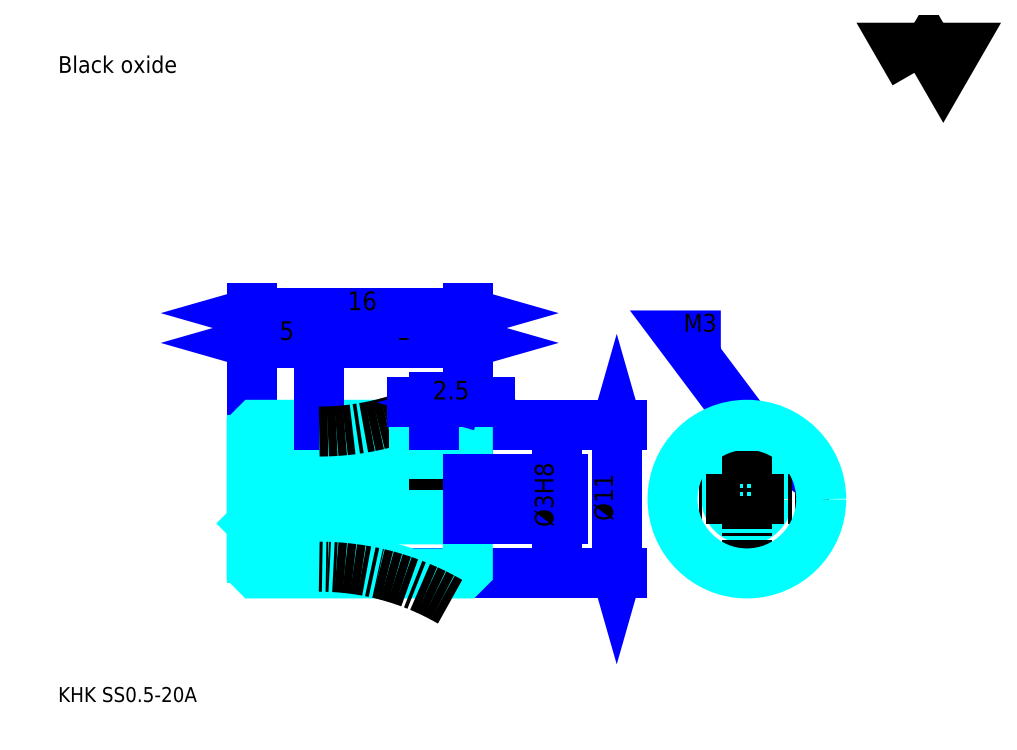
<metadata>
{"format":"dxf","ext":"dxf","renderer":"ezdxf+matplotlib","layout":"modelspace","background":"white","min_lineweight":24,"dpi":150}
</metadata>
<code>
0
SECTION
2
ENTITIES
0
TEXT
8
0
10
2.755
20
3.031
40
1.102
41
1
1
KHK SS0.5-20A
7
KANJI
50
0
51
0
0
TEXT
8
0
10
2.755
20
1.378
40
1.102
41
1
1

7
KANJI
50
0
51
0
0
TEXT
8
0
10
2.755
20
49.59
40
1.24
41
1
1
Black oxide
7
KANJI
50
0
51
0
0
POLYLINE
8
0
66
     1
70
     2
0
VERTEX
8
0
10
66.12
20
49.59
0
VERTEX
8
0
10
65.05
20
51.45
0
VERTEX
8
0
10
69.35
20
51.45
0
VERTEX
8
0
10
68.27
20
49.59
0
VERTEX
8
0
10
67.2
20
51.45
0
VERTEX
8
0
10
66.12
20
49.59
0
SEQEND
0
LINE
8
0
10
44.1
20
23.55
11
44.1
21
12.55
0
POLYLINE
8
0
66
     1
70
     2
0
VERTEX
8
0
10
44.38
20
22.58
0
VERTEX
8
0
10
44.1
20
23.55
0
VERTEX
8
0
10
43.83
20
22.58
0
SEQEND
0
POLYLINE
8
0
66
     1
70
     2
0
VERTEX
8
0
10
43.83
20
13.51
0
VERTEX
8
0
10
44.1
20
12.55
0
VERTEX
8
0
10
44.38
20
13.51
0
SEQEND
0
LINE
8
0
10
33.08
20
23.55
11
44.52
21
23.55
0
LINE
8
0
10
33.08
20
12.55
11
44.52
21
12.55
0
TEXT
8
0
10
43.83
20
16.43
40
1.378
41
1
1
%%c11
7
KANJI
50
90
51
0
0
LINE
8
0
10
22.08
20
29.61
11
33.08
21
29.61
0
POLYLINE
8
0
66
     1
70
     2
0
VERTEX
8
0
10
23.05
20
29.88
0
VERTEX
8
0
10
22.08
20
29.61
0
VERTEX
8
0
10
23.05
20
29.33
0
SEQEND
0
POLYLINE
8
0
66
     1
70
     2
0
VERTEX
8
0
10
32.12
20
29.33
0
VERTEX
8
0
10
33.08
20
29.61
0
VERTEX
8
0
10
32.12
20
29.88
0
SEQEND
0
TEXT
8
0
10
26.69
20
29.83
40
1.378
41
1
1
11
7
KANJI
50
0
51
0
0
LINE
8
0
10
17.08
20
31.81
11
33.08
21
31.81
0
POLYLINE
8
0
66
     1
70
     2
0
VERTEX
8
0
10
18.05
20
32.09
0
VERTEX
8
0
10
17.08
20
31.81
0
VERTEX
8
0
10
18.05
20
31.54
0
SEQEND
0
POLYLINE
8
0
66
     1
70
     2
0
VERTEX
8
0
10
32.12
20
31.54
0
VERTEX
8
0
10
33.08
20
31.81
0
VERTEX
8
0
10
32.12
20
32.09
0
SEQEND
0
LINE
8
0
10
17.08
20
23.55
11
17.08
21
32.22
0
LINE
8
0
10
33.08
20
23.55
11
33.08
21
32.22
0
TEXT
8
0
10
24.19
20
32.03
40
1.378
41
1
1
16
7
KANJI
50
0
51
0
0
LINE
8
DASHDOT
10
16.26
20
23.05
11
22.08
21
23.05
0
LINE
8
DASHDOT
10
16.26
20
13.05
11
22.08
21
13.05
0
LINE
8
DASHDOT
10
16.26
20
18.05
11
33.91
21
18.05
0
LINE
8
0
10
17.08
20
23.25
11
17.08
21
23.55
0
LINE
8
0
10
33.08
20
23.25
11
33.08
21
23.55
0
LINE
8
0
10
22.08
20
23.55
11
33.08
21
23.55
0
LINE
8
0
10
22.08
20
12.55
11
33.08
21
12.55
0
LINE
8
0
10
17.08
20
22.42
11
22.08
21
22.42
0
LINE
8
0
10
17.08
20
13.67
11
22.08
21
13.67
0
LINE
8
0
10
33.08
20
19.85
11
32.78
21
19.55
0
LINE
8
0
10
33.08
20
16.25
11
32.78
21
16.55
0
LINE
8
0
10
17.08
20
16.25
11
17.38
21
16.55
0
POLYLINE
8
0
66
     1
70
     2
0
VERTEX
8
0
10
22.08
20
23.55
0
VERTEX
8
0
10
22.08
20
23.55
0
VERTEX
8
0
10
17.38
20
23.55
0
VERTEX
8
0
10
17.08
20
23.25
0
VERTEX
8
0
10
17.08
20
16.25
0
SEQEND
0
POLYLINE
8
0
66
     1
70
     2
0
VERTEX
8
0
10
17.08
20
16.25
0
VERTEX
8
0
10
17.08
20
12.85
0
VERTEX
8
0
10
17.38
20
12.55
0
VERTEX
8
0
10
22.08
20
12.55
0
VERTEX
8
0
10
22.08
20
12.55
0
VERTEX
8
0
10
22.08
20
12.55
0
VERTEX
8
0
10
32.78
20
12.55
0
VERTEX
8
0
10
33.08
20
12.85
0
VERTEX
8
0
10
33.08
20
23.25
0
VERTEX
8
0
10
32.78
20
23.55
0
VERTEX
8
0
10
22.08
20
23.55
0
VERTEX
8
0
10
22.08
20
23.55
0
SEQEND
0
POLYLINE
8
0
66
     1
70
     2
0
VERTEX
8
0
10
17.08
20
19.85
0
VERTEX
8
0
10
17.38
20
19.55
0
VERTEX
8
0
10
17.38
20
16.55
0
VERTEX
8
0
10
32.78
20
16.55
0
VERTEX
8
0
10
32.78
20
19.55
0
VERTEX
8
0
10
17.38
20
19.55
0
SEQEND
0
LINE
8
0
10
17.08
20
29.61
11
22.08
21
29.61
0
POLYLINE
8
0
66
     1
70
     2
0
VERTEX
8
0
10
18.05
20
29.88
0
VERTEX
8
0
10
17.08
20
29.61
0
VERTEX
8
0
10
18.05
20
29.33
0
SEQEND
0
POLYLINE
8
0
66
     1
70
     2
0
VERTEX
8
0
10
21.12
20
29.33
0
VERTEX
8
0
10
22.08
20
29.61
0
VERTEX
8
0
10
21.12
20
29.88
0
SEQEND
0
LINE
8
0
10
22.08
20
23.55
11
22.08
21
30.02
0
TEXT
8
0
10
19.13
20
29.83
40
1.378
41
1
1
5
7
KANJI
50
0
51
0
0
ARC
8
0
10
22.08
20
-6.329
40
20
50
70.69
51
90
0
ARC
8
0
10
22.08
20
42.42
40
20
50
270
51
289.3
0
ARC
8
DASHDOT
10
22.08
20
-6.329
40
19.38
50
60
51
90
0
ARC
8
DASHDOT
10
22.08
20
42.42
40
19.38
50
270
51
300
0
POLYLINE
8
DASHDOT
66
     1
70
     2
0
VERTEX
8
DASHDOT
10
30.58
20
24.37
0
VERTEX
8
DASHDOT
10
30.58
20
18.72
0
SEQEND
0
POLYLINE
8
0
66
     1
70
     2
0
VERTEX
8
0
10
32.08
20
23.55
0
VERTEX
8
0
10
32.08
20
19.55
0
SEQEND
0
POLYLINE
8
0
66
     1
70
     2
0
VERTEX
8
0
10
29.08
20
23.55
0
VERTEX
8
0
10
29.08
20
19.55
0
SEQEND
0
POLYLINE
8
0
66
     1
70
     2
0
VERTEX
8
0
10
31.81
20
23.55
0
VERTEX
8
0
10
31.81
20
19.55
0
SEQEND
0
POLYLINE
8
0
66
     1
70
     2
0
VERTEX
8
0
10
29.35
20
23.55
0
VERTEX
8
0
10
29.35
20
19.55
0
SEQEND
0
LINE
8
0
10
30.58
20
23.55
11
30.58
21
23.55
0
POLYLINE
8
0
66
     1
70
     2
0
VERTEX
8
0
10
53.73
20
23.55
0
VERTEX
8
0
10
48.78
20
30.16
0
VERTEX
8
0
10
51.81
20
30.16
0
SEQEND
0
POLYLINE
8
0
66
     1
70
     2
0
VERTEX
8
0
10
52.94
20
24.15
0
VERTEX
8
0
10
53.73
20
23.55
0
VERTEX
8
0
10
53.38
20
24.48
0
SEQEND
0
TEXT
8
0
10
49.05
20
30.43
40
1.322
41
1
1
M3
7
KANJI
50
0
51
0
0
POLYLINE
8
0
66
     1
70
     2
0
VERTEX
8
0
10
52.23
20
18.05
0
VERTEX
8
0
10
52.23
20
23.34
0
SEQEND
0
POLYLINE
8
0
66
     1
70
     2
0
VERTEX
8
0
10
55.23
20
18.05
0
VERTEX
8
0
10
55.23
20
23.34
0
SEQEND
0
POLYLINE
8
0
66
     1
70
     2
0
VERTEX
8
0
10
52.5
20
18.9
0
VERTEX
8
0
10
52.5
20
23.41
0
SEQEND
0
POLYLINE
8
0
66
     1
70
     2
0
VERTEX
8
0
10
54.96
20
18.9
0
VERTEX
8
0
10
54.96
20
23.41
0
SEQEND
0
LINE
8
0
10
39.69
20
14.89
11
39.69
21
21.2
0
POLYLINE
8
0
66
     1
70
     2
0
VERTEX
8
0
10
39.42
20
20.51
0
VERTEX
8
0
10
39.69
20
19.55
0
VERTEX
8
0
10
39.97
20
20.51
0
SEQEND
0
POLYLINE
8
0
66
     1
70
     2
0
VERTEX
8
0
10
39.97
20
15.58
0
VERTEX
8
0
10
39.69
20
16.55
0
VERTEX
8
0
10
39.42
20
15.58
0
SEQEND
0
LINE
8
0
10
33.08
20
19.55
11
40.11
21
19.55
0
LINE
8
0
10
33.08
20
16.55
11
40.11
21
16.55
0
TEXT
8
0
10
39.42
20
15.98
40
1.378
41
1
1
%%c3H8
7
KANJI
50
90
51
0
0
CIRCLE
8
0
10
53.73
20
18.05
40
1.5
0
LINE
8
DASHDOT
10
53.73
20
24.92
11
53.73
21
11.72
0
LINE
8
DASHDOT
10
47.41
20
18.05
11
60.06
21
18.05
0
CIRCLE
8
0
10
53.73
20
18.05
40
5.5
0
LINE
8
0
10
34.73
20
25.2
11
28.93
21
25.2
0
POLYLINE
8
0
66
     1
70
     2
0
VERTEX
8
0
10
29.62
20
24.92
0
VERTEX
8
0
10
30.58
20
25.2
0
VERTEX
8
0
10
29.62
20
25.47
0
SEQEND
0
POLYLINE
8
0
66
     1
70
     2
0
VERTEX
8
0
10
34.05
20
25.47
0
VERTEX
8
0
10
33.08
20
25.2
0
VERTEX
8
0
10
34.05
20
24.92
0
SEQEND
0
LINE
8
0
10
30.58
20
23.55
11
30.58
21
25.61
0
TEXT
8
0
10
30.49
20
25.42
40
1.378
41
1
1
2.5
7
KANJI
50
0
51
0
0
LINE
8
0
10
30.58
20
23.55
11
30.58
21
23.55
0
ENDSEC
0
EOF

</code>
